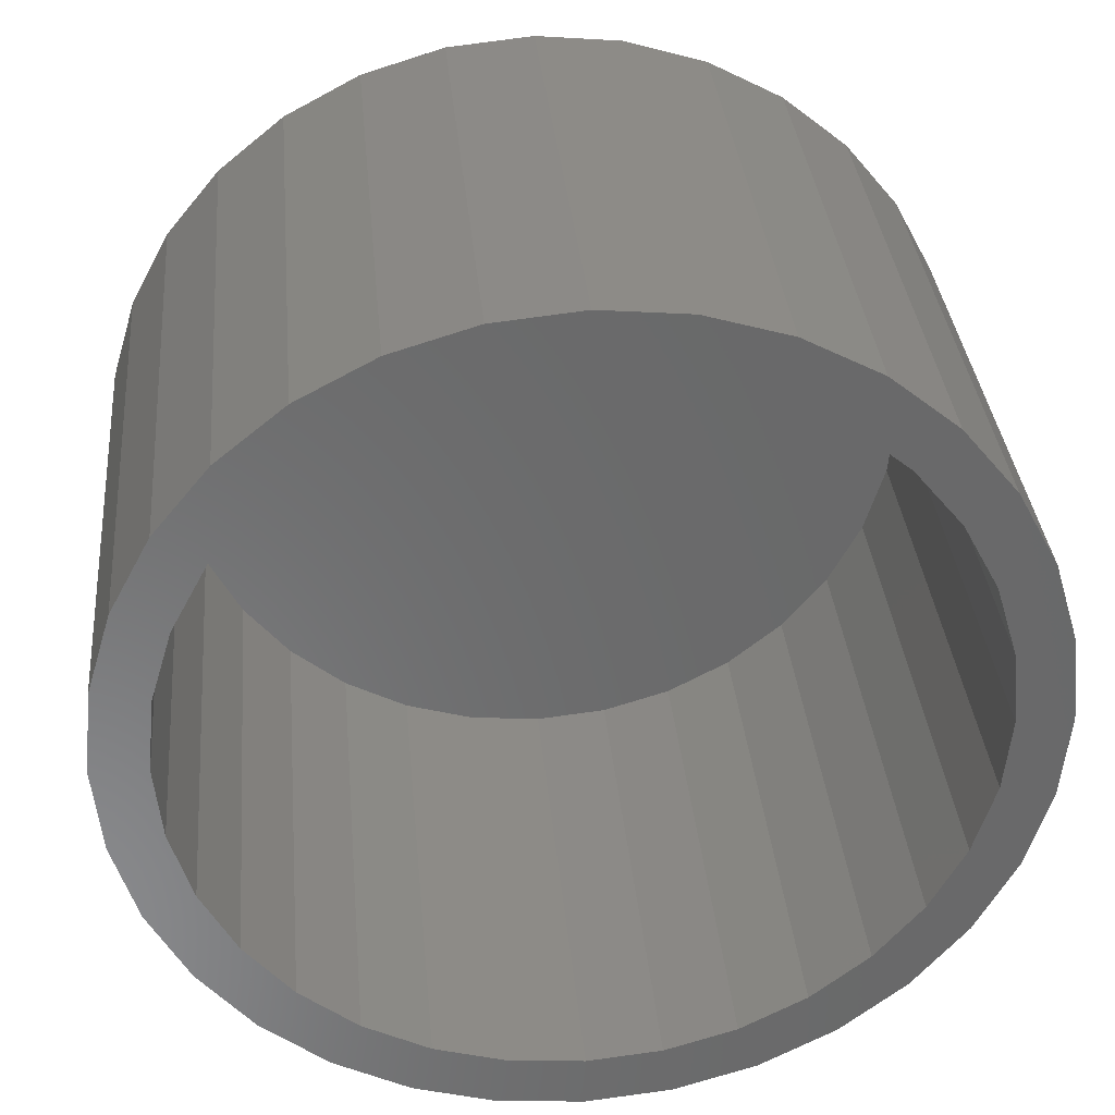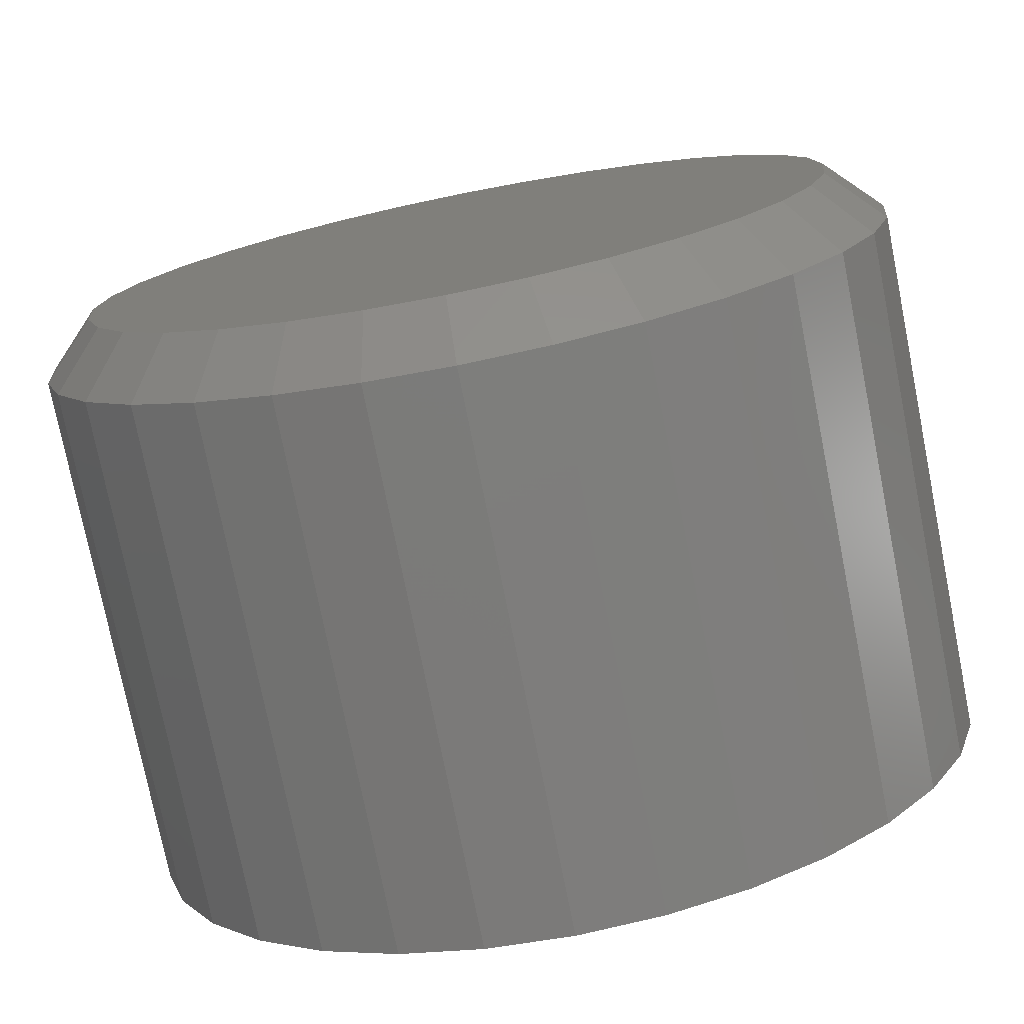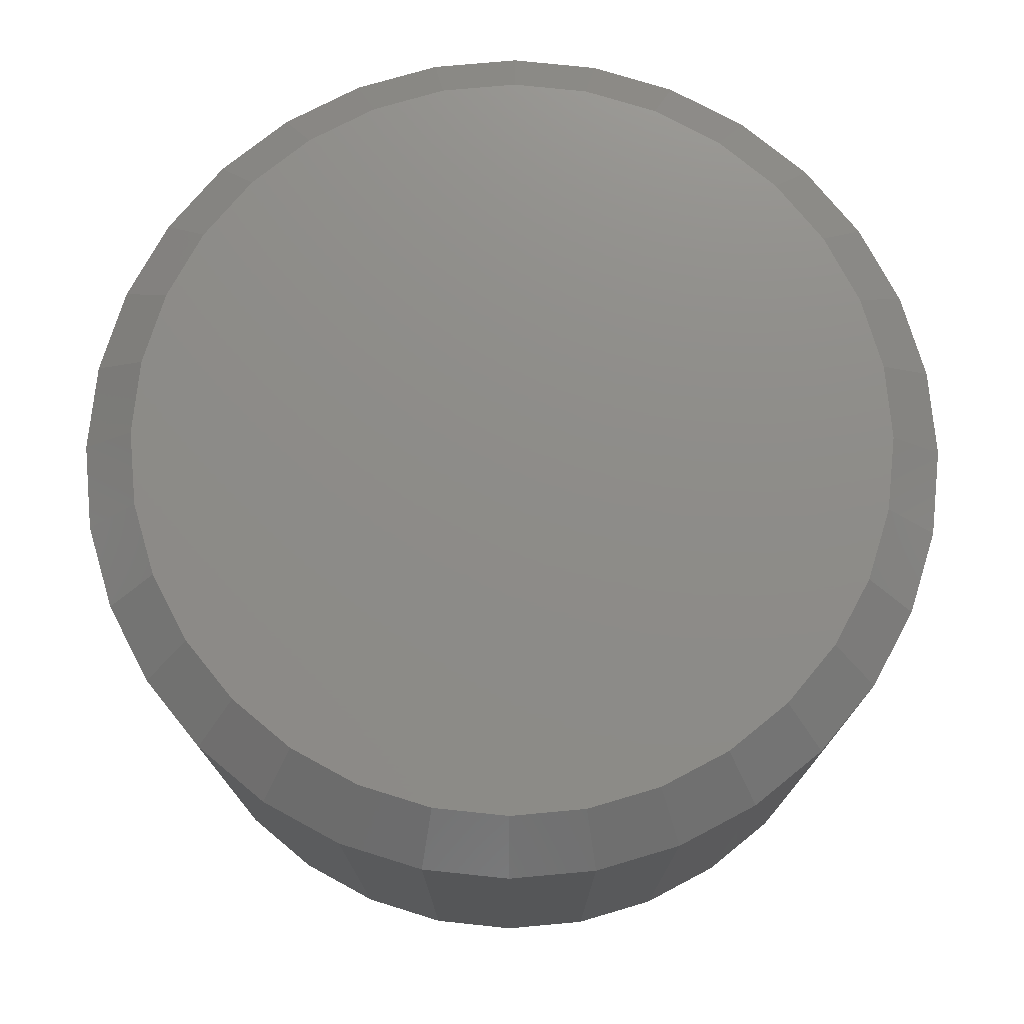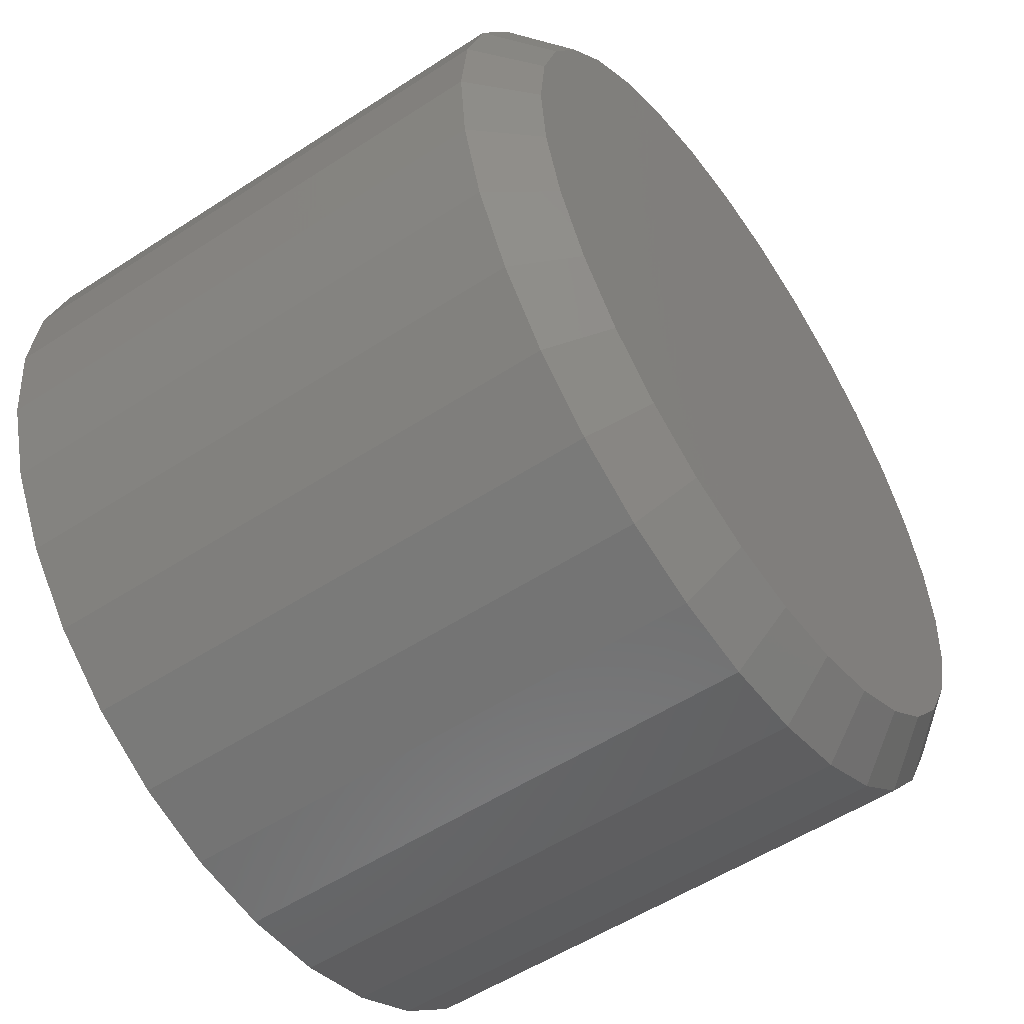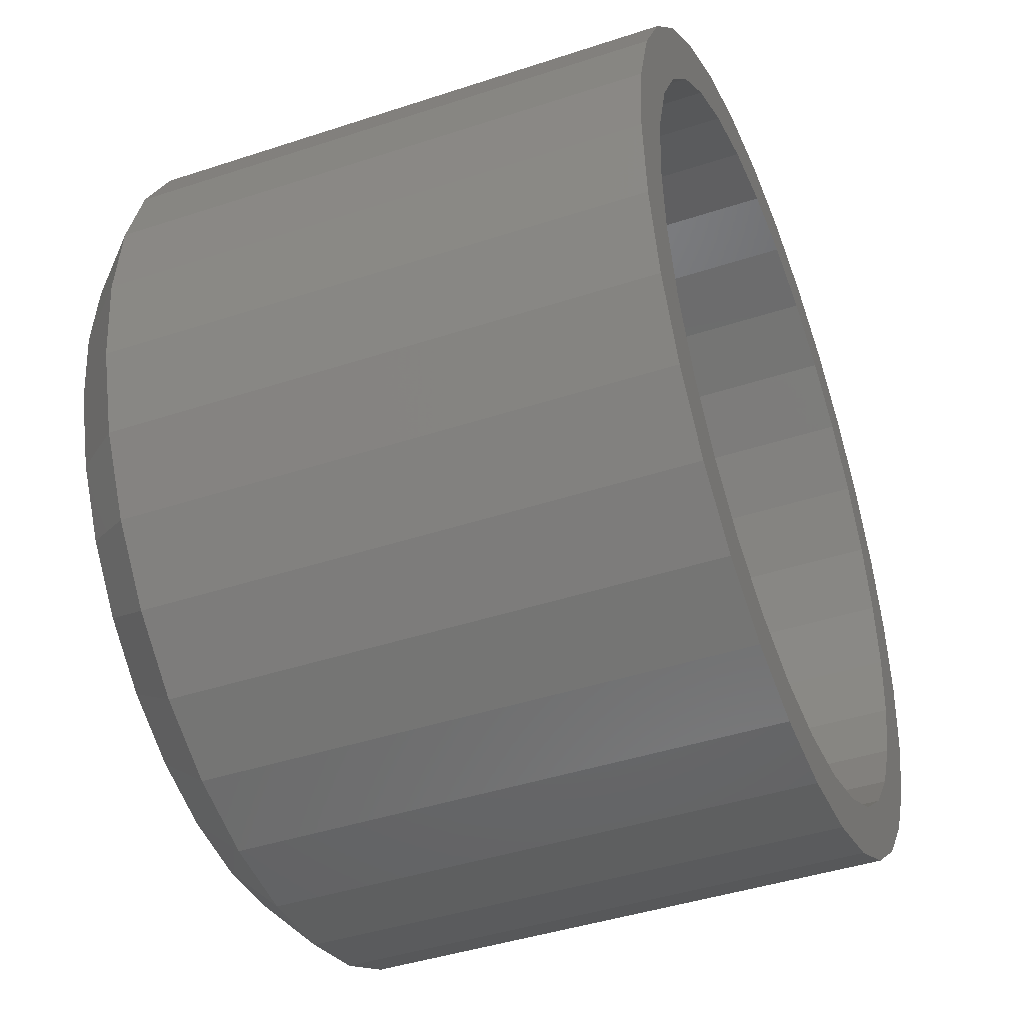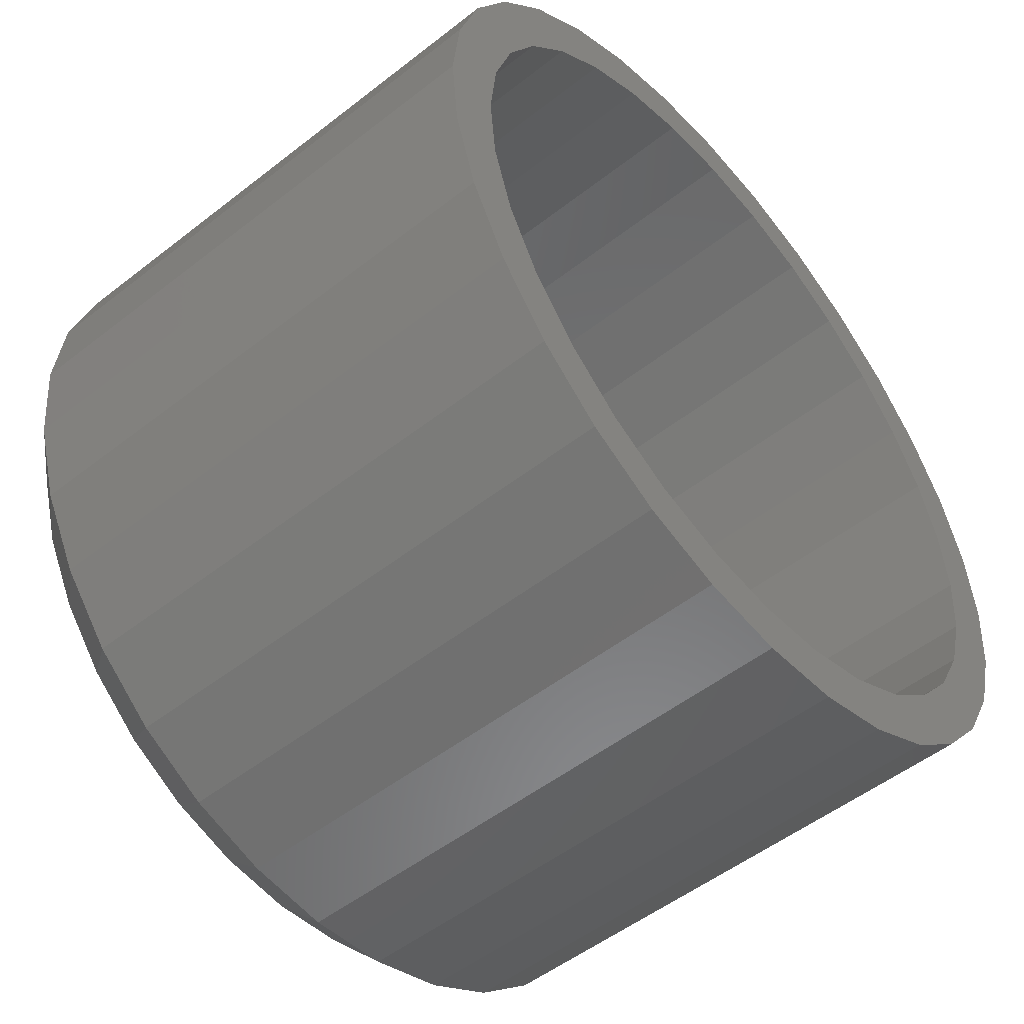
<metadata>
{"format":"stl","ext":"stl","renderer":"f3d","projection":"perspective","resolution":1024,"background":"white","views":[{"elev":34.1,"azim":174.8,"up":"+Y"},{"elev":-76.1,"azim":11.3,"up":"+Y"},{"elev":74.9,"azim":112.9,"up":"+Z"},{"elev":-54.5,"azim":-55.4,"up":"+Y"},{"elev":-43.0,"azim":111.4,"up":"+Y"},{"elev":-51.9,"azim":130.2,"up":"+Y"}]}
</metadata>
<code>
# stl→obj: 160 verts, 316 faces
v 0.5132 0.5675 0
v 0.5132 0.5675 0.07812
v 0.5144 0.5798 0
v 0.5144 0.5798 0.07812
v 0.518 0.5917 0
v 0.518 0.5917 0.07812
v 0.5238 0.6026 0
v 0.5238 0.6026 0.07812
v 0.5317 0.6122 0
v 0.5317 0.6122 0.07812
v 0.5412 0.62 0
v 0.5412 0.62 0.07812
v 0.5521 0.6259 0
v 0.5521 0.6259 0.07812
v 0.564 0.6295 0
v 0.564 0.6295 0.07812
v 0.5763 0.6307 0
v 0.5763 0.6307 0.07812
v 0.5886 0.6295 0
v 0.5886 0.6295 0.07812
v 0.6005 0.6259 0
v 0.6005 0.6259 0.07812
v 0.6114 0.62 0
v 0.6114 0.62 0.07812
v 0.621 0.6122 0
v 0.621 0.6122 0.07812
v 0.6288 0.6026 0
v 0.6288 0.6026 0.07812
v 0.6347 0.5917 0
v 0.6347 0.5917 0.07812
v 0.6383 0.5798 0
v 0.6383 0.5798 0.07812
v 0.6395 0.5675 0
v 0.6395 0.5675 0.07812
v 0.6383 0.5552 0
v 0.6383 0.5552 0.07812
v 0.6347 0.5433 0
v 0.6347 0.5433 0.07812
v 0.6288 0.5324 0
v 0.6288 0.5324 0.07812
v 0.621 0.5229 0
v 0.621 0.5229 0.07812
v 0.6114 0.515 0
v 0.6114 0.515 0.07812
v 0.6005 0.5092 0
v 0.6005 0.5092 0.07812
v 0.5886 0.5056 0
v 0.5886 0.5056 0.07812
v 0.5763 0.5044 0
v 0.5763 0.5044 0.07812
v 0.564 0.5056 0
v 0.564 0.5056 0.07812
v 0.5521 0.5092 0
v 0.5521 0.5092 0.07812
v 0.5412 0.515 0
v 0.5412 0.515 0.07812
v 0.5317 0.5229 0
v 0.5317 0.5229 0.07812
v 0.5238 0.5324 0
v 0.5238 0.5324 0.07812
v 0.518 0.5433 0
v 0.518 0.5433 0.07812
v 0.5144 0.5552 0
v 0.5144 0.5552 0.07812
v 0.5655 0.6218 0.08594
v 0.5871 0.6218 0.08594
v 0.5763 0.6229 0.08594
v 0.5551 0.6186 0.08594
v 0.5975 0.6186 0.08594
v 0.5456 0.6135 0.08594
v 0.6071 0.6135 0.08594
v 0.5372 0.6067 0.08594
v 0.6155 0.6067 0.08594
v 0.5303 0.5983 0.08594
v 0.6223 0.5983 0.08594
v 0.5252 0.5887 0.08594
v 0.6274 0.5887 0.08594
v 0.6274 0.5463 0.08594
v 0.5303 0.5368 0.08594
v 0.6223 0.5368 0.08594
v 0.5372 0.5284 0.08594
v 0.6155 0.5284 0.08594
v 0.5456 0.5215 0.08594
v 0.6071 0.5215 0.08594
v 0.5551 0.5164 0.08594
v 0.5975 0.5164 0.08594
v 0.5655 0.5132 0.08594
v 0.5871 0.5132 0.08594
v 0.5763 0.5122 0.08594
v 0.6306 0.5783 0.08594
v 0.522 0.5783 0.08594
v 0.6317 0.5675 0.08594
v 0.521 0.5675 0.08594
v 0.6306 0.5567 0.08594
v 0.522 0.5567 0.08594
v 0.5252 0.5463 0.08594
v 0.5763 0.6229 0
v 0.5655 0.6218 0
v 0.5551 0.6186 0
v 0.5456 0.6135 0
v 0.5372 0.6067 0
v 0.5303 0.5983 0
v 0.5252 0.5887 0
v 0.522 0.5783 0
v 0.522 0.5567 0
v 0.5252 0.5463 0
v 0.5303 0.5368 0
v 0.5372 0.5284 0
v 0.5456 0.5215 0
v 0.5551 0.5164 0
v 0.5655 0.5132 0
v 0.5763 0.5122 0
v 0.5871 0.6218 0
v 0.5975 0.6186 0
v 0.6071 0.6135 0
v 0.6155 0.6067 0
v 0.6223 0.5983 0
v 0.6274 0.5887 0
v 0.6306 0.5783 0
v 0.6317 0.5675 0
v 0.6274 0.5463 0
v 0.6306 0.5567 0
v 0.6223 0.5368 0
v 0.6155 0.5284 0
v 0.6071 0.5215 0
v 0.5975 0.5164 0
v 0.5871 0.5132 0
v 0.521 0.5675 0
v 0.5871 0.5132 0.07812
v 0.5975 0.5164 0.07812
v 0.6071 0.5215 0.07812
v 0.6155 0.5284 0.07812
v 0.6223 0.5368 0.07812
v 0.6274 0.5463 0.07812
v 0.6306 0.5567 0.07812
v 0.6317 0.5675 0.07812
v 0.5763 0.5122 0.07812
v 0.5655 0.5132 0.07812
v 0.5551 0.5164 0.07812
v 0.5456 0.5215 0.07812
v 0.5372 0.5284 0.07812
v 0.5303 0.5368 0.07812
v 0.5252 0.5463 0.07812
v 0.522 0.5567 0.07812
v 0.521 0.5675 0.07812
v 0.5655 0.6218 0.07812
v 0.5551 0.6186 0.07812
v 0.5456 0.6135 0.07812
v 0.5372 0.6067 0.07812
v 0.5303 0.5983 0.07812
v 0.5252 0.5887 0.07812
v 0.522 0.5783 0.07812
v 0.5763 0.6229 0.07812
v 0.5871 0.6218 0.07812
v 0.5975 0.6186 0.07812
v 0.6071 0.6135 0.07812
v 0.6155 0.6067 0.07812
v 0.6223 0.5983 0.07812
v 0.6274 0.5887 0.07812
v 0.6306 0.5783 0.07812
f 1 2 3
f 3 2 4
f 3 4 5
f 5 4 6
f 5 6 7
f 7 6 8
f 7 8 9
f 9 8 10
f 9 10 11
f 11 10 12
f 11 12 13
f 13 12 14
f 13 14 15
f 15 14 16
f 15 16 17
f 17 16 18
f 17 18 19
f 19 18 20
f 19 20 21
f 21 20 22
f 21 22 23
f 23 22 24
f 23 24 25
f 25 24 26
f 25 26 27
f 27 26 28
f 27 28 29
f 29 28 30
f 29 30 31
f 31 30 32
f 31 32 33
f 33 32 34
f 33 34 35
f 35 34 36
f 35 36 37
f 37 36 38
f 37 38 39
f 39 38 40
f 39 40 41
f 41 40 42
f 41 42 43
f 43 42 44
f 43 44 45
f 45 44 46
f 45 46 47
f 47 46 48
f 47 48 49
f 49 48 50
f 49 50 51
f 51 50 52
f 51 52 53
f 53 52 54
f 53 54 55
f 55 54 56
f 55 56 57
f 57 56 58
f 57 58 59
f 59 58 60
f 59 60 61
f 61 60 62
f 61 62 63
f 63 62 64
f 63 64 1
f 1 64 2
f 65 66 67
f 66 65 68
f 66 68 69
f 69 68 70
f 69 70 71
f 71 70 72
f 71 72 73
f 73 72 74
f 73 74 75
f 75 74 76
f 75 76 77
f 78 79 80
f 80 79 81
f 80 81 82
f 82 81 83
f 82 83 84
f 84 83 85
f 84 85 86
f 86 85 87
f 86 87 88
f 88 87 89
f 77 76 90
f 90 76 91
f 90 91 92
f 92 91 93
f 92 93 94
f 94 93 95
f 94 95 78
f 78 95 96
f 78 96 79
f 92 94 34
f 94 36 34
f 2 64 93
f 64 95 93
f 64 62 96
f 95 64 96
f 60 58 79
f 79 62 60
f 96 62 79
f 56 54 85
f 83 56 85
f 83 81 56
f 52 50 87
f 87 54 52
f 85 54 87
f 48 46 86
f 88 48 86
f 88 89 48
f 44 42 84
f 84 46 44
f 86 46 84
f 40 38 78
f 80 40 78
f 80 82 40
f 94 38 36
f 78 38 94
f 81 79 58
f 58 56 81
f 89 87 50
f 50 48 89
f 82 84 42
f 42 40 82
f 93 91 2
f 91 4 2
f 34 32 92
f 32 90 92
f 32 30 77
f 90 32 77
f 28 26 75
f 75 30 28
f 77 30 75
f 24 22 69
f 71 24 69
f 71 73 24
f 20 18 66
f 66 22 20
f 69 22 66
f 16 14 68
f 65 16 68
f 65 67 16
f 12 10 70
f 70 14 12
f 68 14 70
f 8 6 76
f 74 8 76
f 74 72 8
f 91 6 4
f 76 6 91
f 73 75 26
f 26 24 73
f 67 66 18
f 18 16 67
f 72 70 10
f 10 8 72
f 15 17 97
f 13 15 97
f 13 97 98
f 98 11 13
f 99 11 98
f 11 99 100
f 100 9 11
f 9 100 101
f 101 7 9
f 7 101 102
f 102 5 7
f 103 5 102
f 3 5 103
f 104 3 103
f 63 105 106
f 106 61 63
f 61 106 107
f 107 59 61
f 108 59 107
f 57 59 108
f 109 57 108
f 55 57 109
f 109 110 55
f 55 110 111
f 111 53 55
f 53 111 112
f 51 53 112
f 49 51 112
f 97 17 19
f 19 21 97
f 113 97 21
f 23 113 21
f 23 114 113
f 115 114 23
f 25 115 23
f 116 115 25
f 27 116 25
f 117 116 27
f 29 117 27
f 29 118 117
f 118 29 31
f 31 119 118
f 119 31 120
f 121 122 35
f 37 121 35
f 123 121 37
f 39 123 37
f 39 124 123
f 124 39 41
f 41 125 124
f 125 41 43
f 126 125 43
f 127 126 43
f 45 127 43
f 112 127 45
f 112 45 47
f 47 49 112
f 33 35 122
f 33 122 120
f 33 120 31
f 1 3 104
f 1 104 128
f 1 128 105
f 1 105 63
f 112 129 127
f 127 129 130
f 127 130 126
f 126 130 131
f 126 131 125
f 125 131 132
f 125 132 124
f 124 132 133
f 124 133 123
f 123 133 134
f 123 134 121
f 121 134 135
f 121 135 122
f 122 135 136
f 122 136 120
f 129 112 137
f 137 112 111
f 137 111 138
f 138 111 110
f 138 110 139
f 139 110 109
f 139 109 140
f 140 109 108
f 140 108 141
f 141 108 107
f 141 107 142
f 142 107 106
f 142 106 143
f 143 106 105
f 143 105 144
f 144 105 128
f 144 128 145
f 97 146 98
f 98 146 147
f 98 147 99
f 99 147 148
f 99 148 100
f 100 148 149
f 100 149 101
f 101 149 150
f 101 150 102
f 102 150 151
f 102 151 103
f 103 151 152
f 103 152 104
f 104 152 145
f 104 145 128
f 146 97 153
f 153 97 113
f 153 113 154
f 154 113 114
f 154 114 155
f 155 114 115
f 155 115 156
f 156 115 116
f 156 116 157
f 157 116 117
f 157 117 158
f 158 117 118
f 158 118 159
f 159 118 119
f 159 119 160
f 160 119 120
f 160 120 136
f 153 154 146
f 147 146 154
f 155 147 154
f 148 147 155
f 156 148 155
f 149 148 156
f 157 149 156
f 150 149 157
f 158 150 157
f 151 150 158
f 159 151 158
f 133 142 134
f 141 142 133
f 132 141 133
f 140 141 132
f 131 140 132
f 139 140 131
f 130 139 131
f 138 139 130
f 129 138 130
f 137 138 129
f 142 143 134
f 134 143 144
f 134 144 135
f 135 144 145
f 135 145 136
f 136 145 152
f 136 152 160
f 160 152 151
f 160 151 159

</code>
